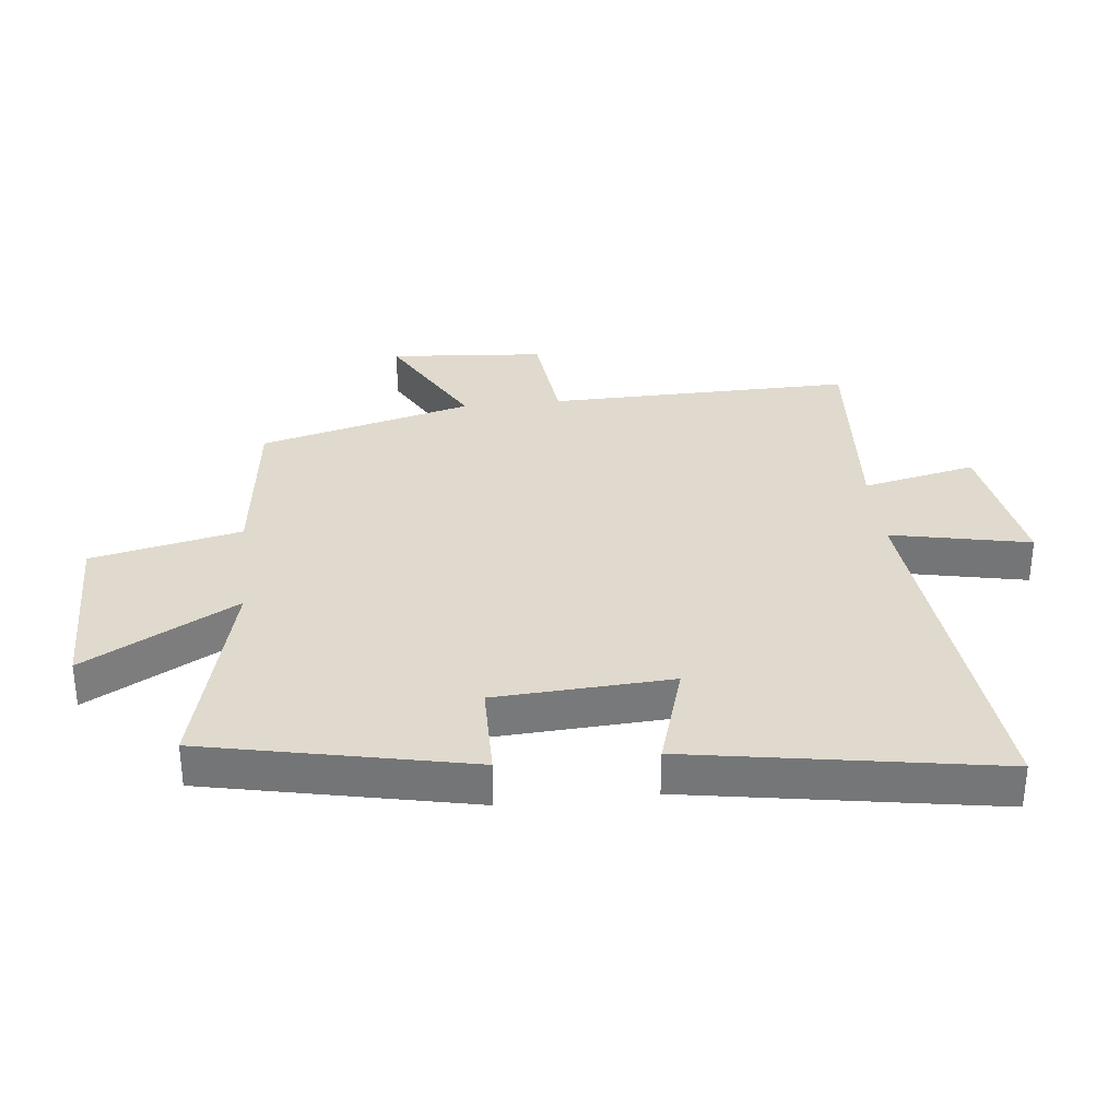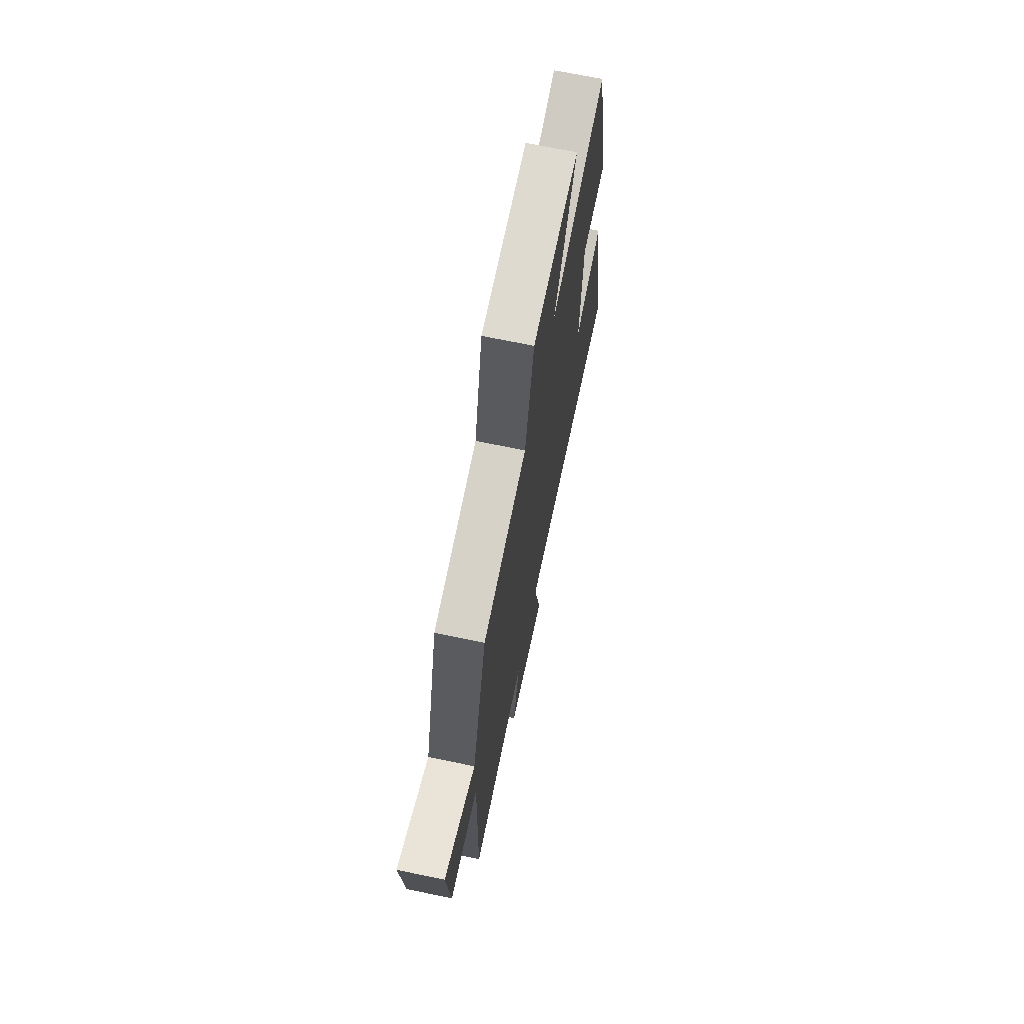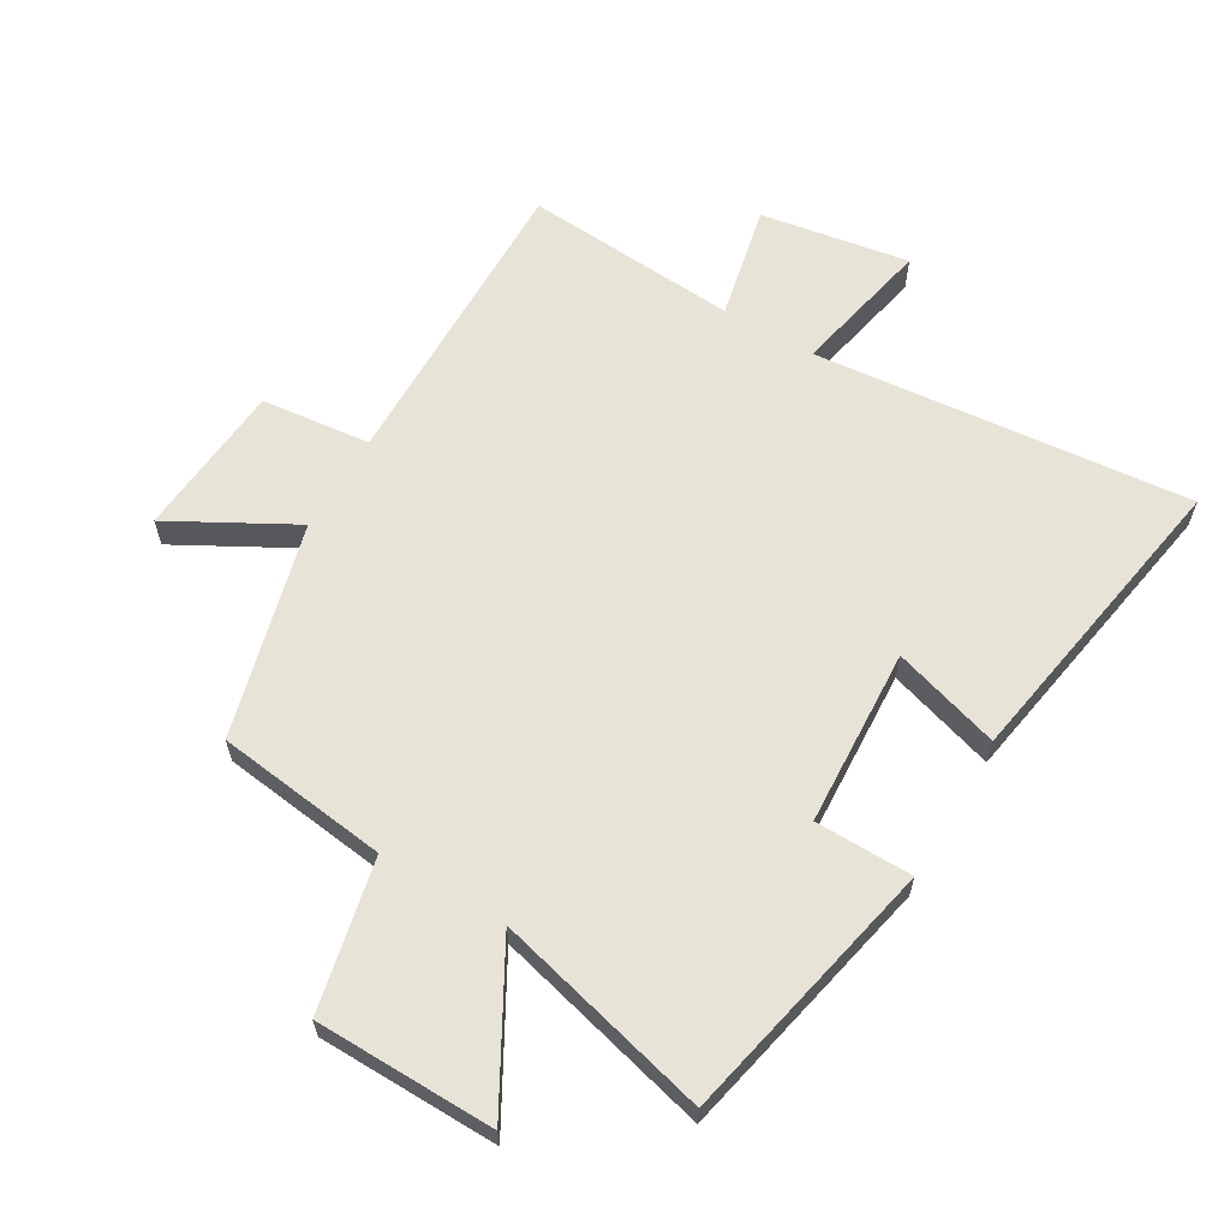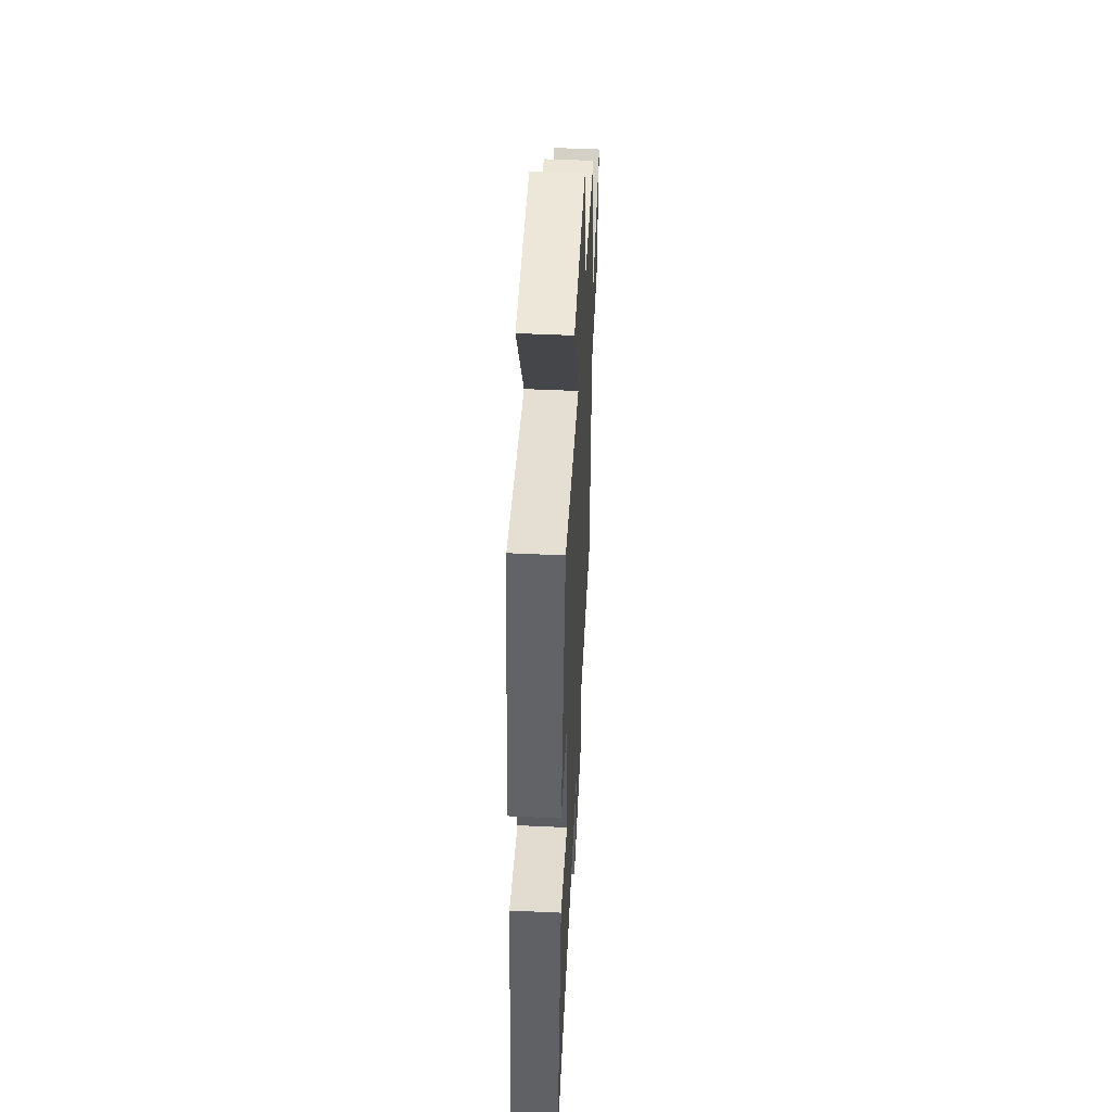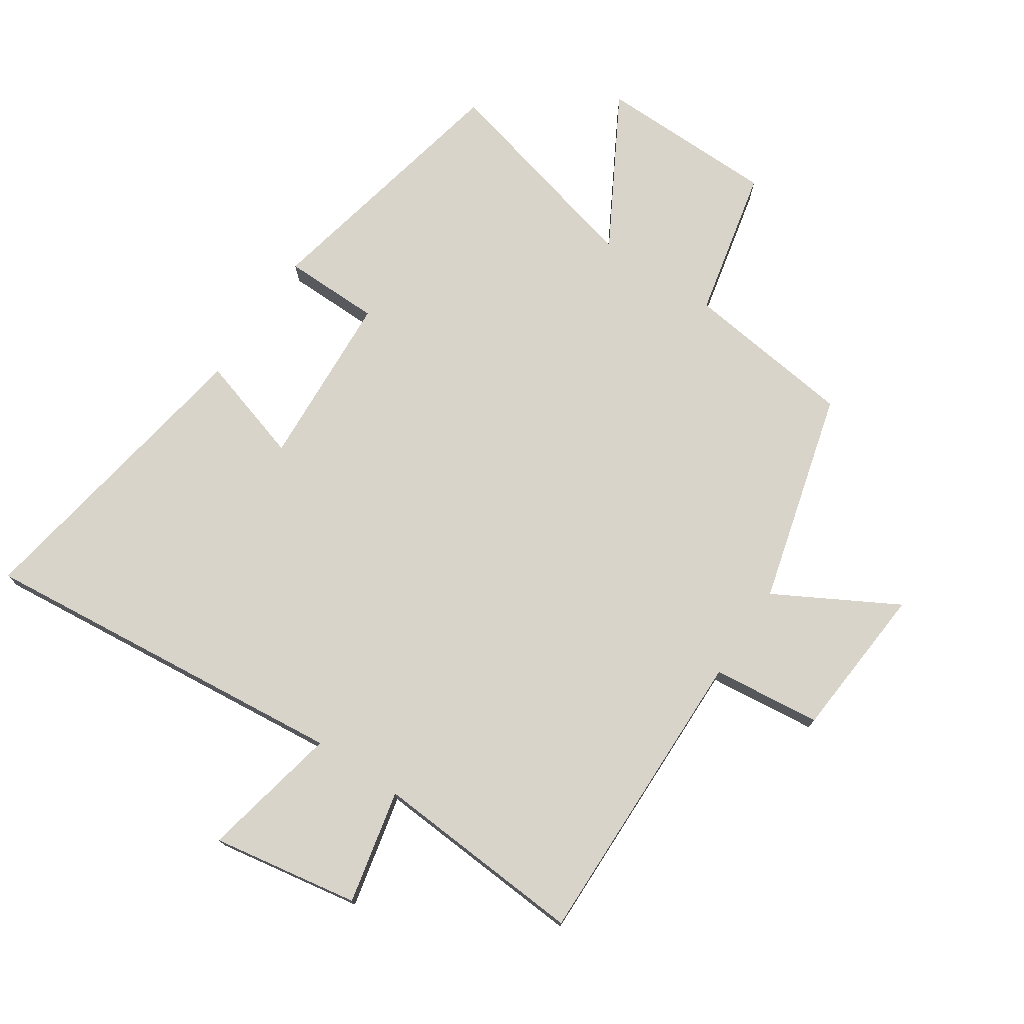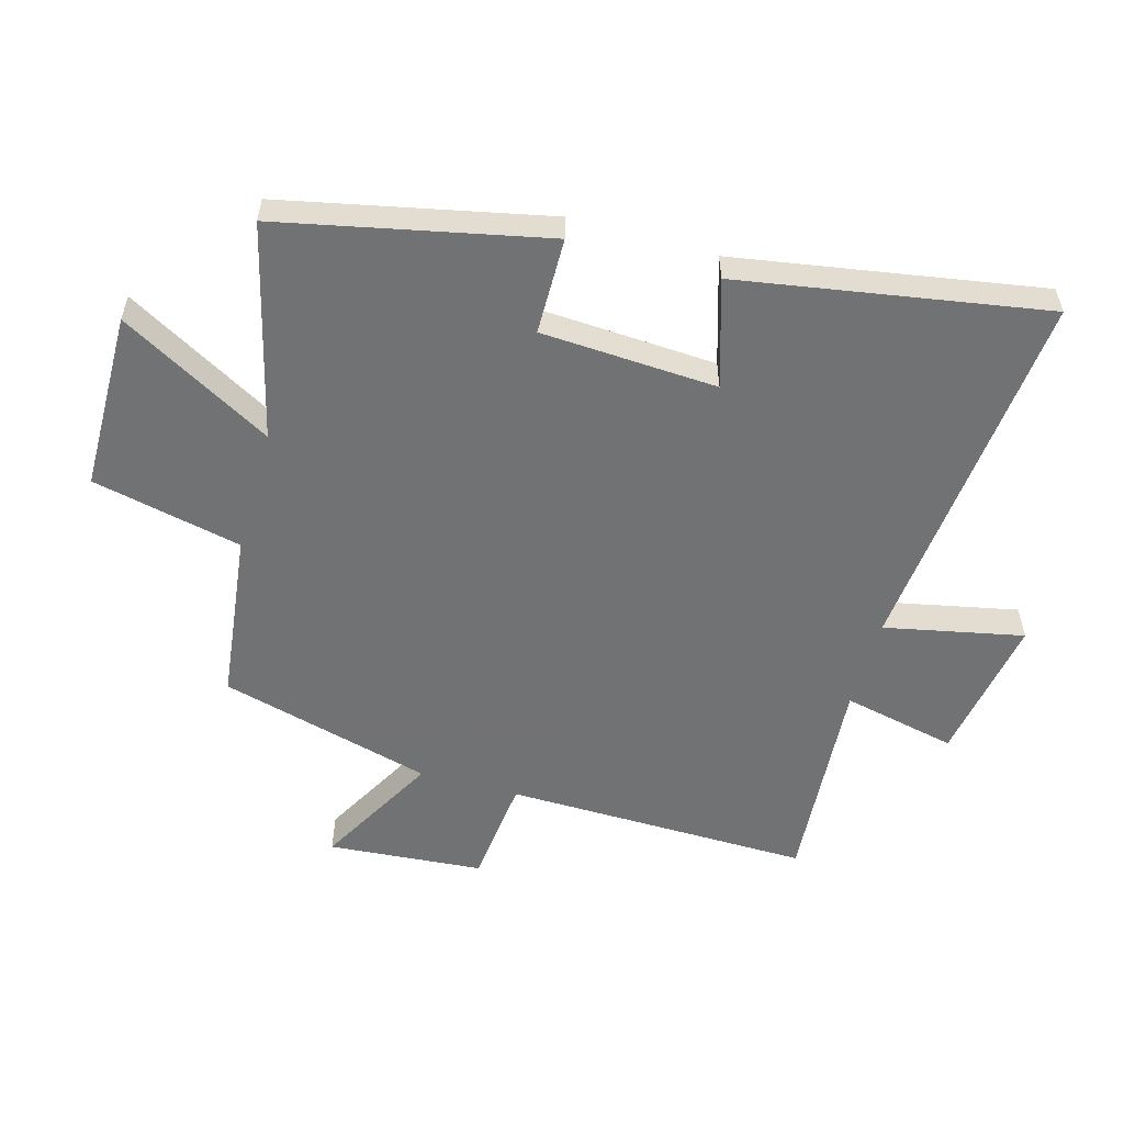
<metadata>
{"format":"obj","ext":"obj","renderer":"f3d","projection":"perspective","resolution":1024,"background":"white","views":[{"elev":32.8,"azim":83.8,"up":"+Y"},{"elev":70.2,"azim":-78.3,"up":"+Z"},{"elev":62.3,"azim":30.6,"up":"+Y"},{"elev":50.9,"azim":92.9,"up":"+Z"},{"elev":75.0,"azim":-146.3,"up":"+Y"},{"elev":-55.6,"azim":74.3,"up":"+Y"}]}
</metadata>
<code>
v -0.409 0.07 0.466
v -0.136 0.07 0.5
v -0.083 0.07 0.74
v 0.203 0.07 0.744
v 0.066 0.07 0.5
v 0.41 0.07 0.587
v 0.5 0.07 0.163
v 0.345 0.07 0.161
v 0.329 0.07 -0.121
v 0.5 0.07 -0.069
v 0.582 0.07 -0.559
v -0.017 0.07 -0.5
v 0.029 0.07 -0.722
v -0.207 0.07 -0.682
v -0.167 0.07 -0.5
v -0.508 0.07 -0.524
v -0.5 0.07 -0.035
v -0.674 0.07 -0.016
v -0.694 0.07 0.232
v -0.5 0.07 0.125
v -0.409 0 0.466
v -0.136 0 0.5
v -0.083 0 0.74
v 0.203 0 0.744
v 0.066 0 0.5
v 0.41 0 0.587
v 0.5 0 0.163
v 0.345 0 0.161
v 0.329 0 -0.121
v 0.5 0 -0.069
v 0.582 0 -0.559
v -0.017 0 -0.5
v 0.029 0 -0.722
v -0.207 0 -0.682
v -0.167 0 -0.5
v -0.508 0 -0.524
v -0.5 0 -0.035
v -0.674 0 -0.016
v -0.694 0 0.232
v -0.5 0 0.125
f 17 18 19 20
f 17 20 1 2
f 15 16 17 2
f 12 13 14 15
f 12 15 2 3
f 9 10 11 12
f 8 9 12
f 5 6 7 8
f 5 8 12
f 3 4 5
f 3 5 12
f 40 39 38 37
f 22 21 40 37
f 22 37 36 35
f 35 34 33 32
f 23 22 35 32
f 32 31 30 29
f 32 29 28
f 28 27 26 25
f 32 28 25
f 25 24 23
f 32 25 23
f 1 21 22 2
f 2 22 23 3
f 3 23 24 4
f 4 24 25 5
f 5 25 26 6
f 6 26 27 7
f 7 27 28 8
f 8 28 29 9
f 9 29 30 10
f 10 30 31 11
f 11 31 32 12
f 12 32 33 13
f 13 33 34 14
f 14 34 35 15
f 15 35 36 16
f 16 36 37 17
f 17 37 38 18
f 18 38 39 19
f 19 39 40 20
f 20 40 21 1

</code>
